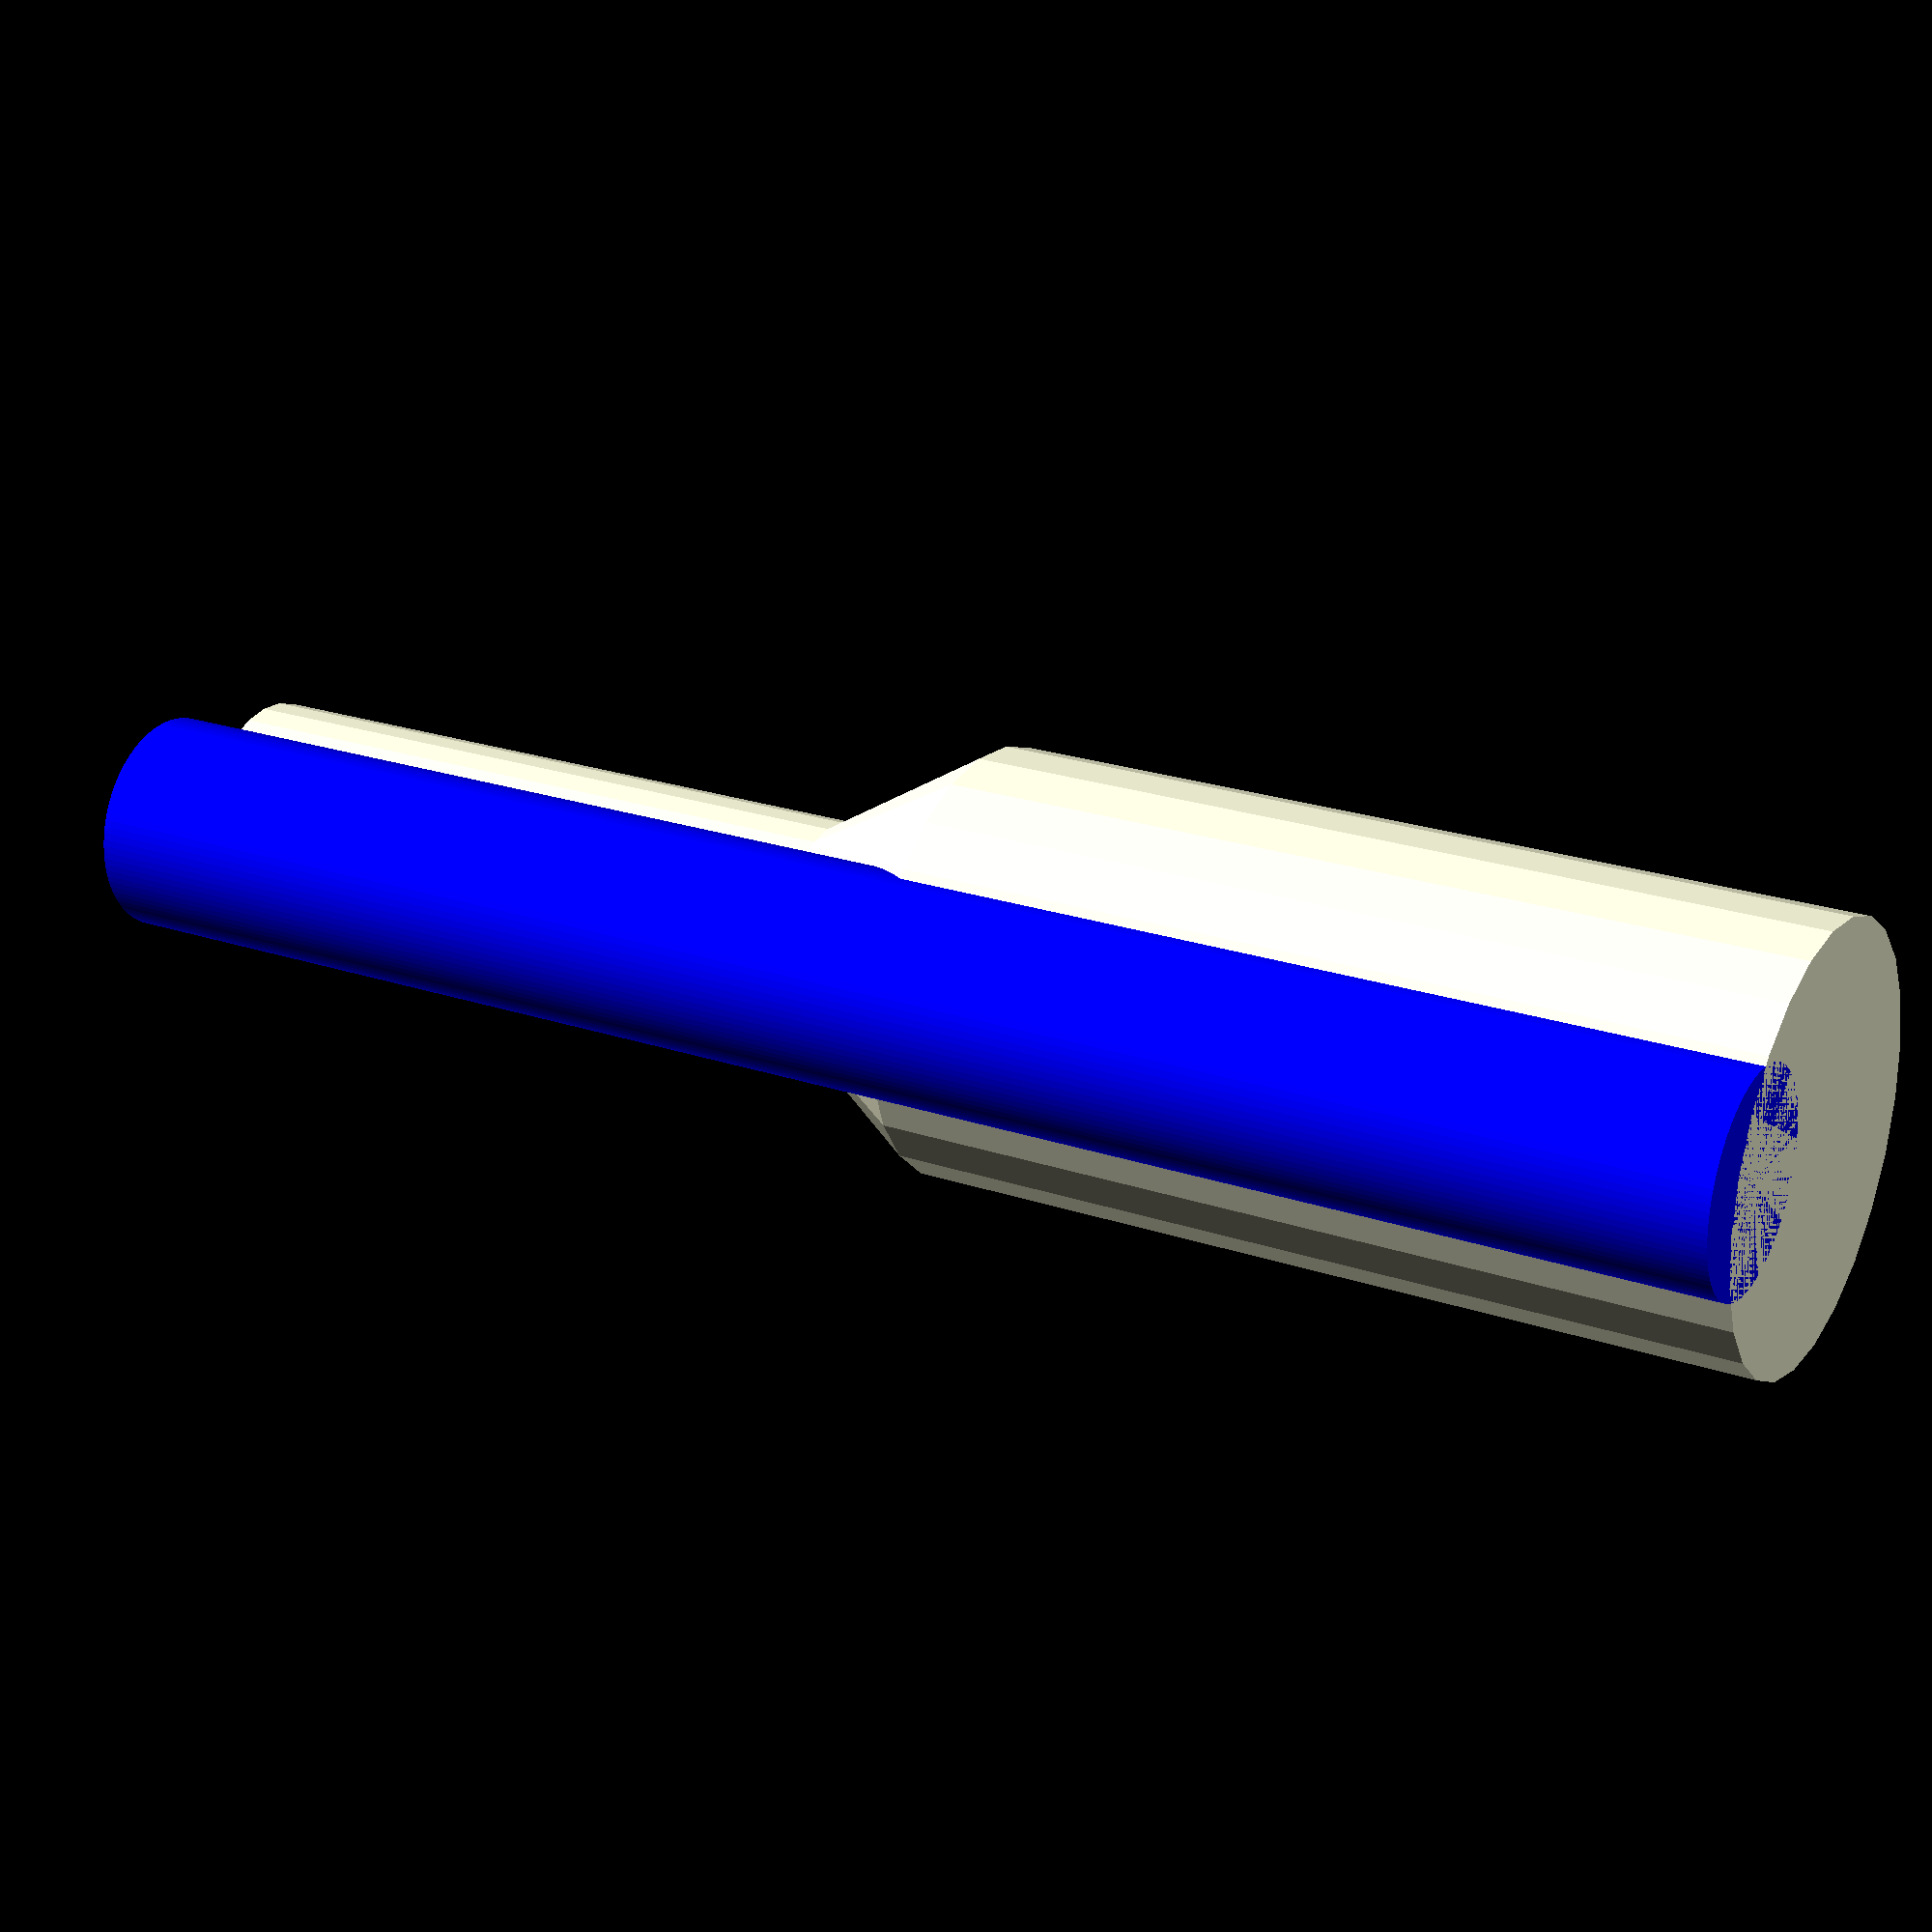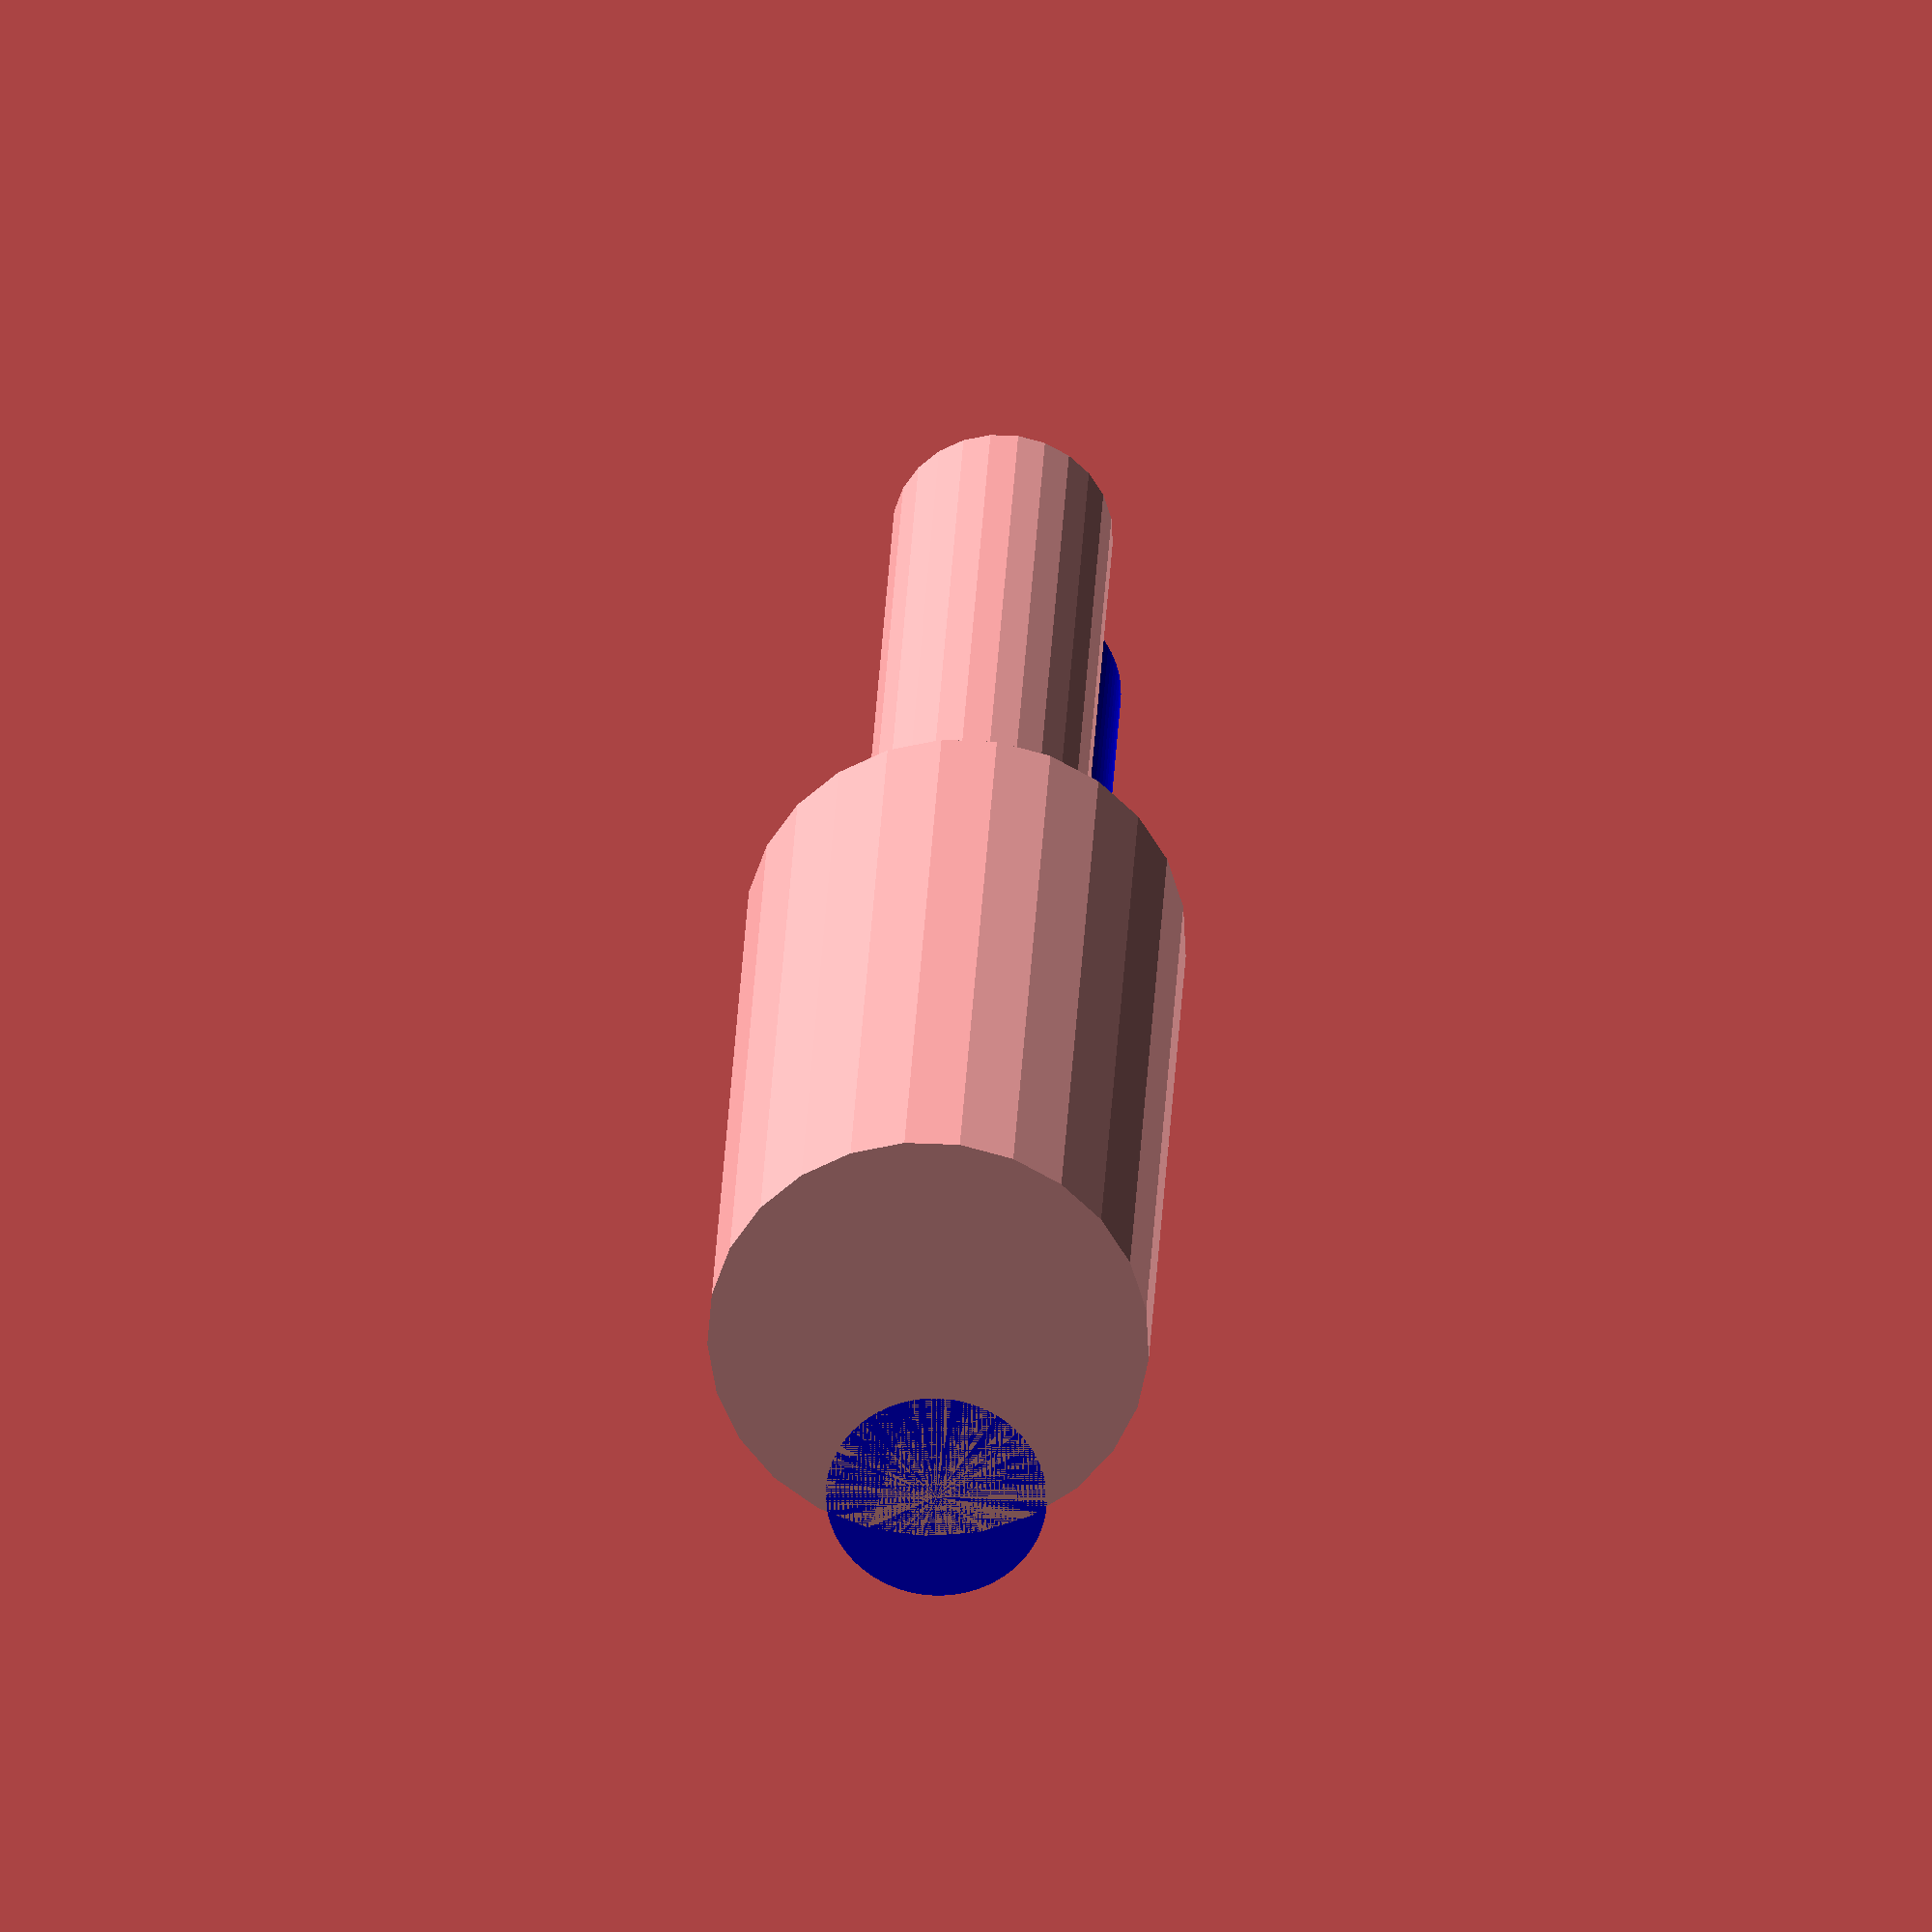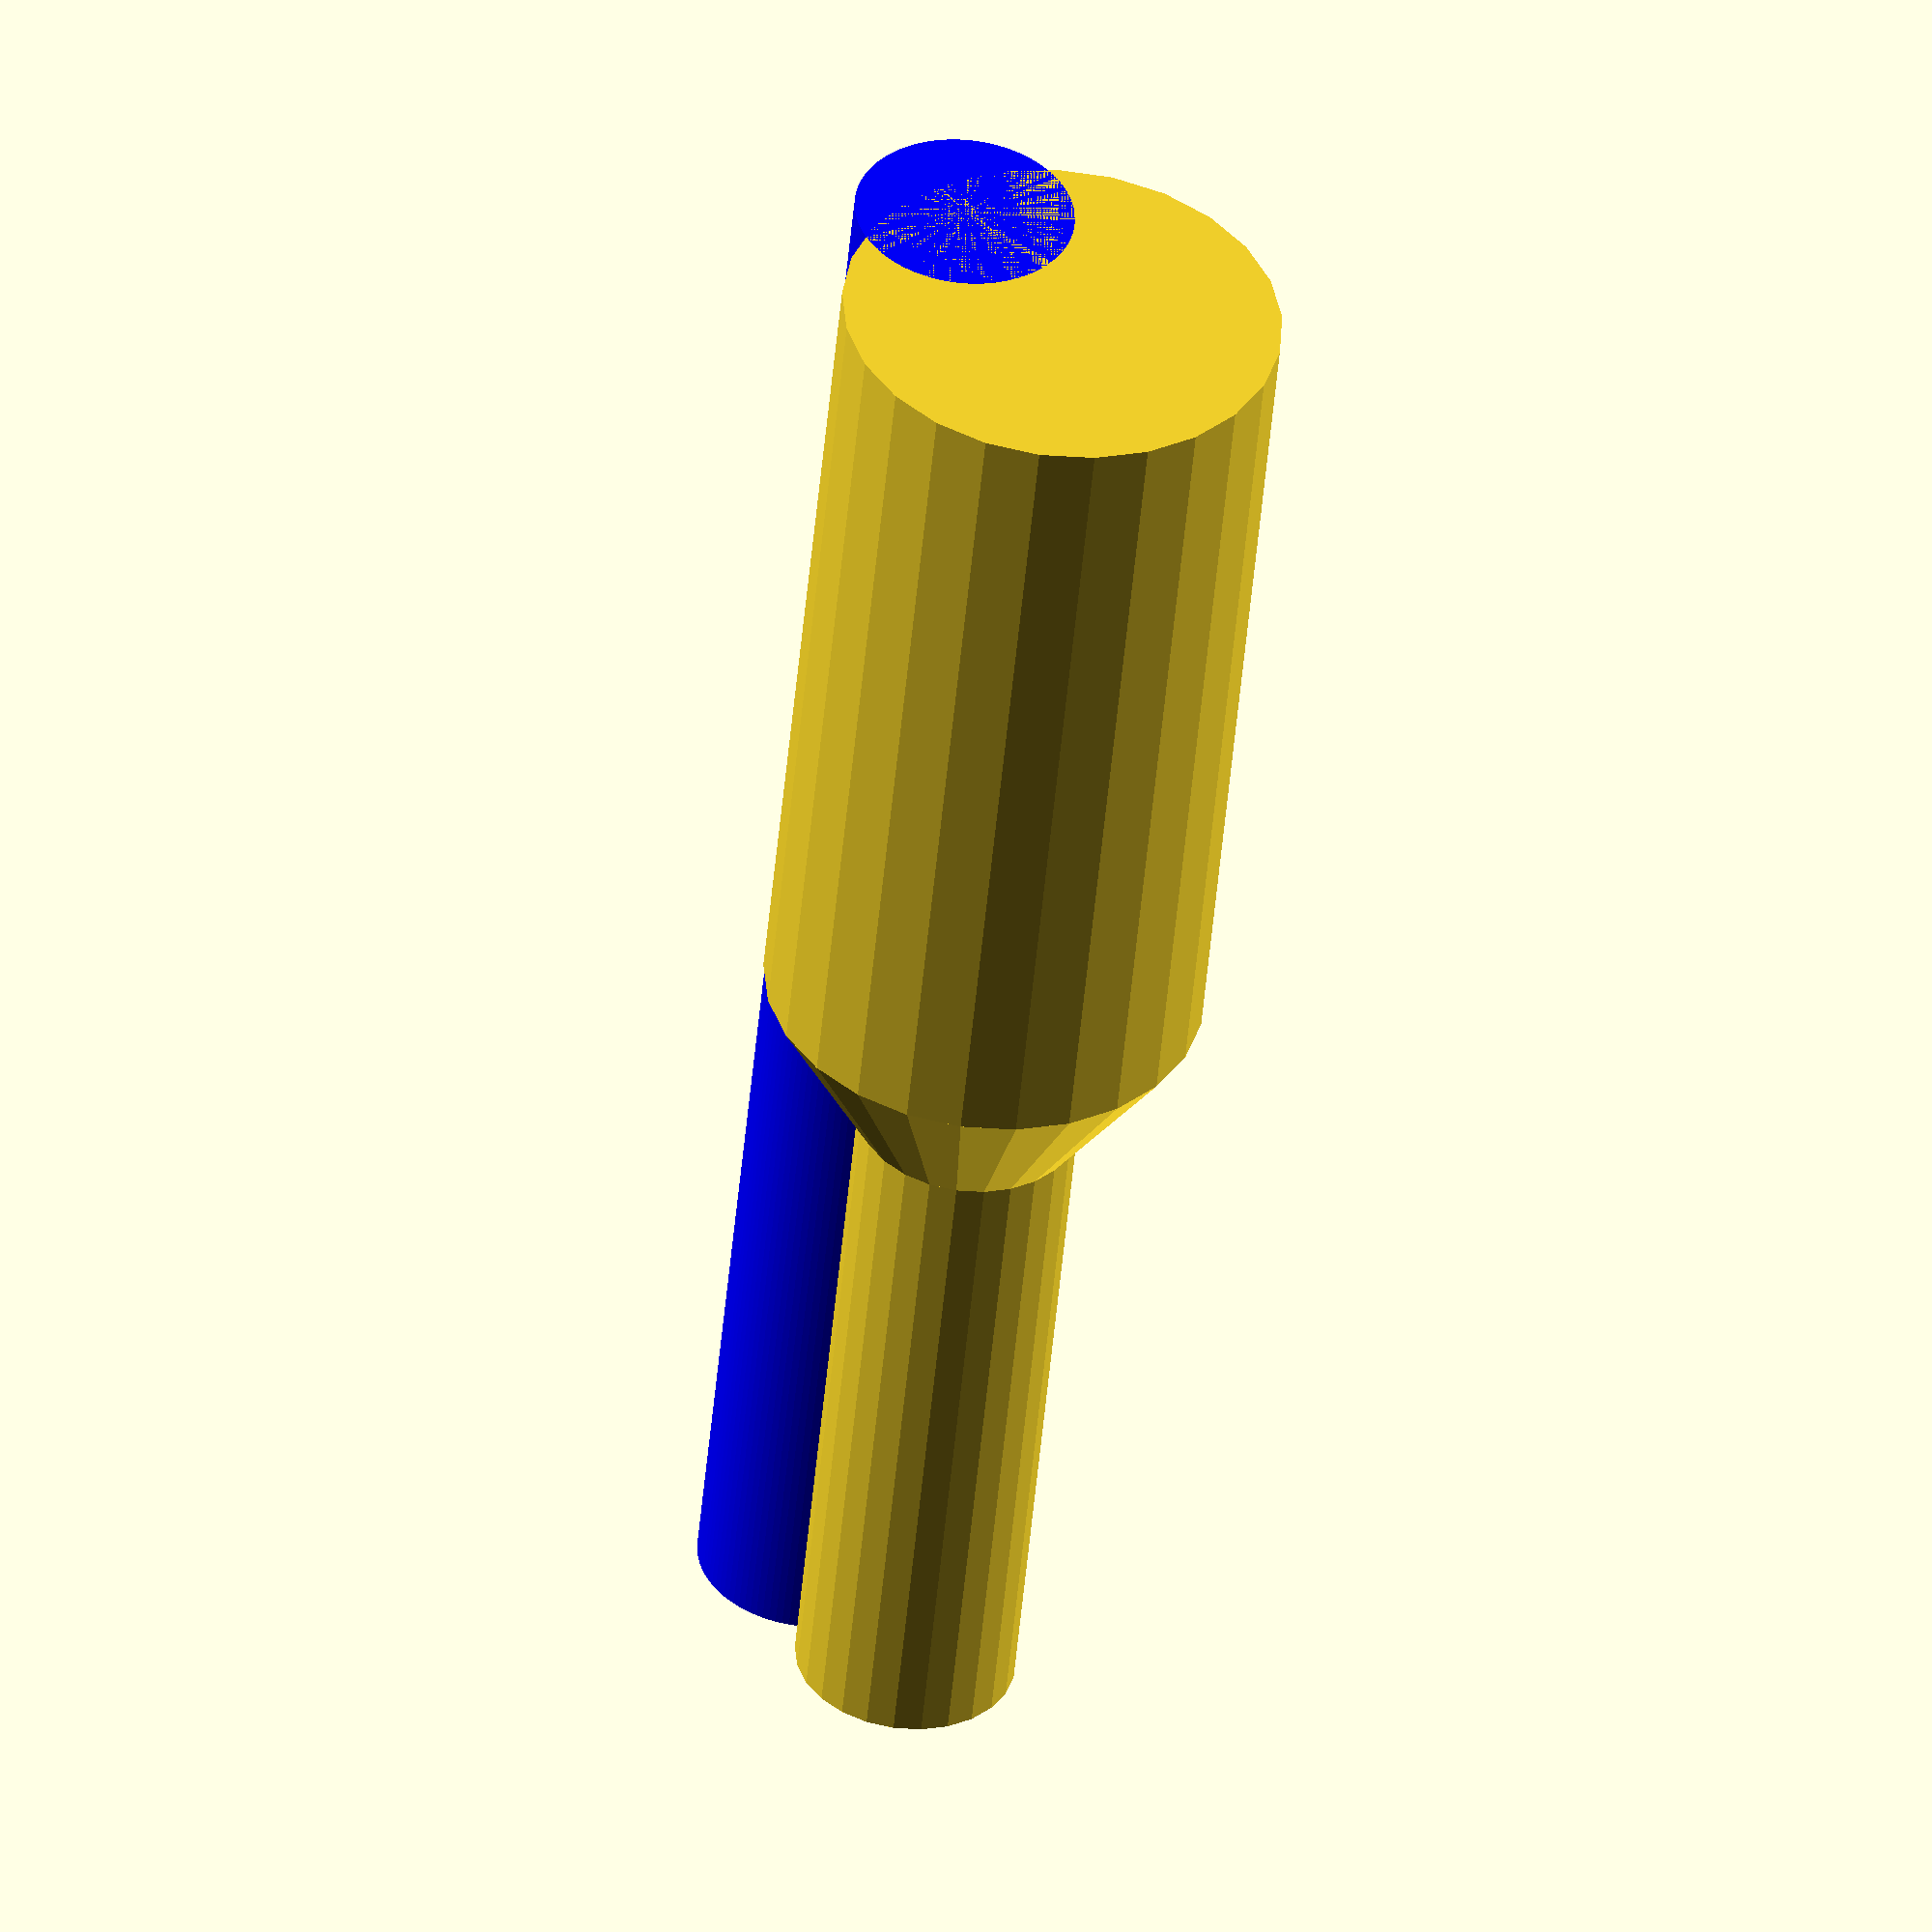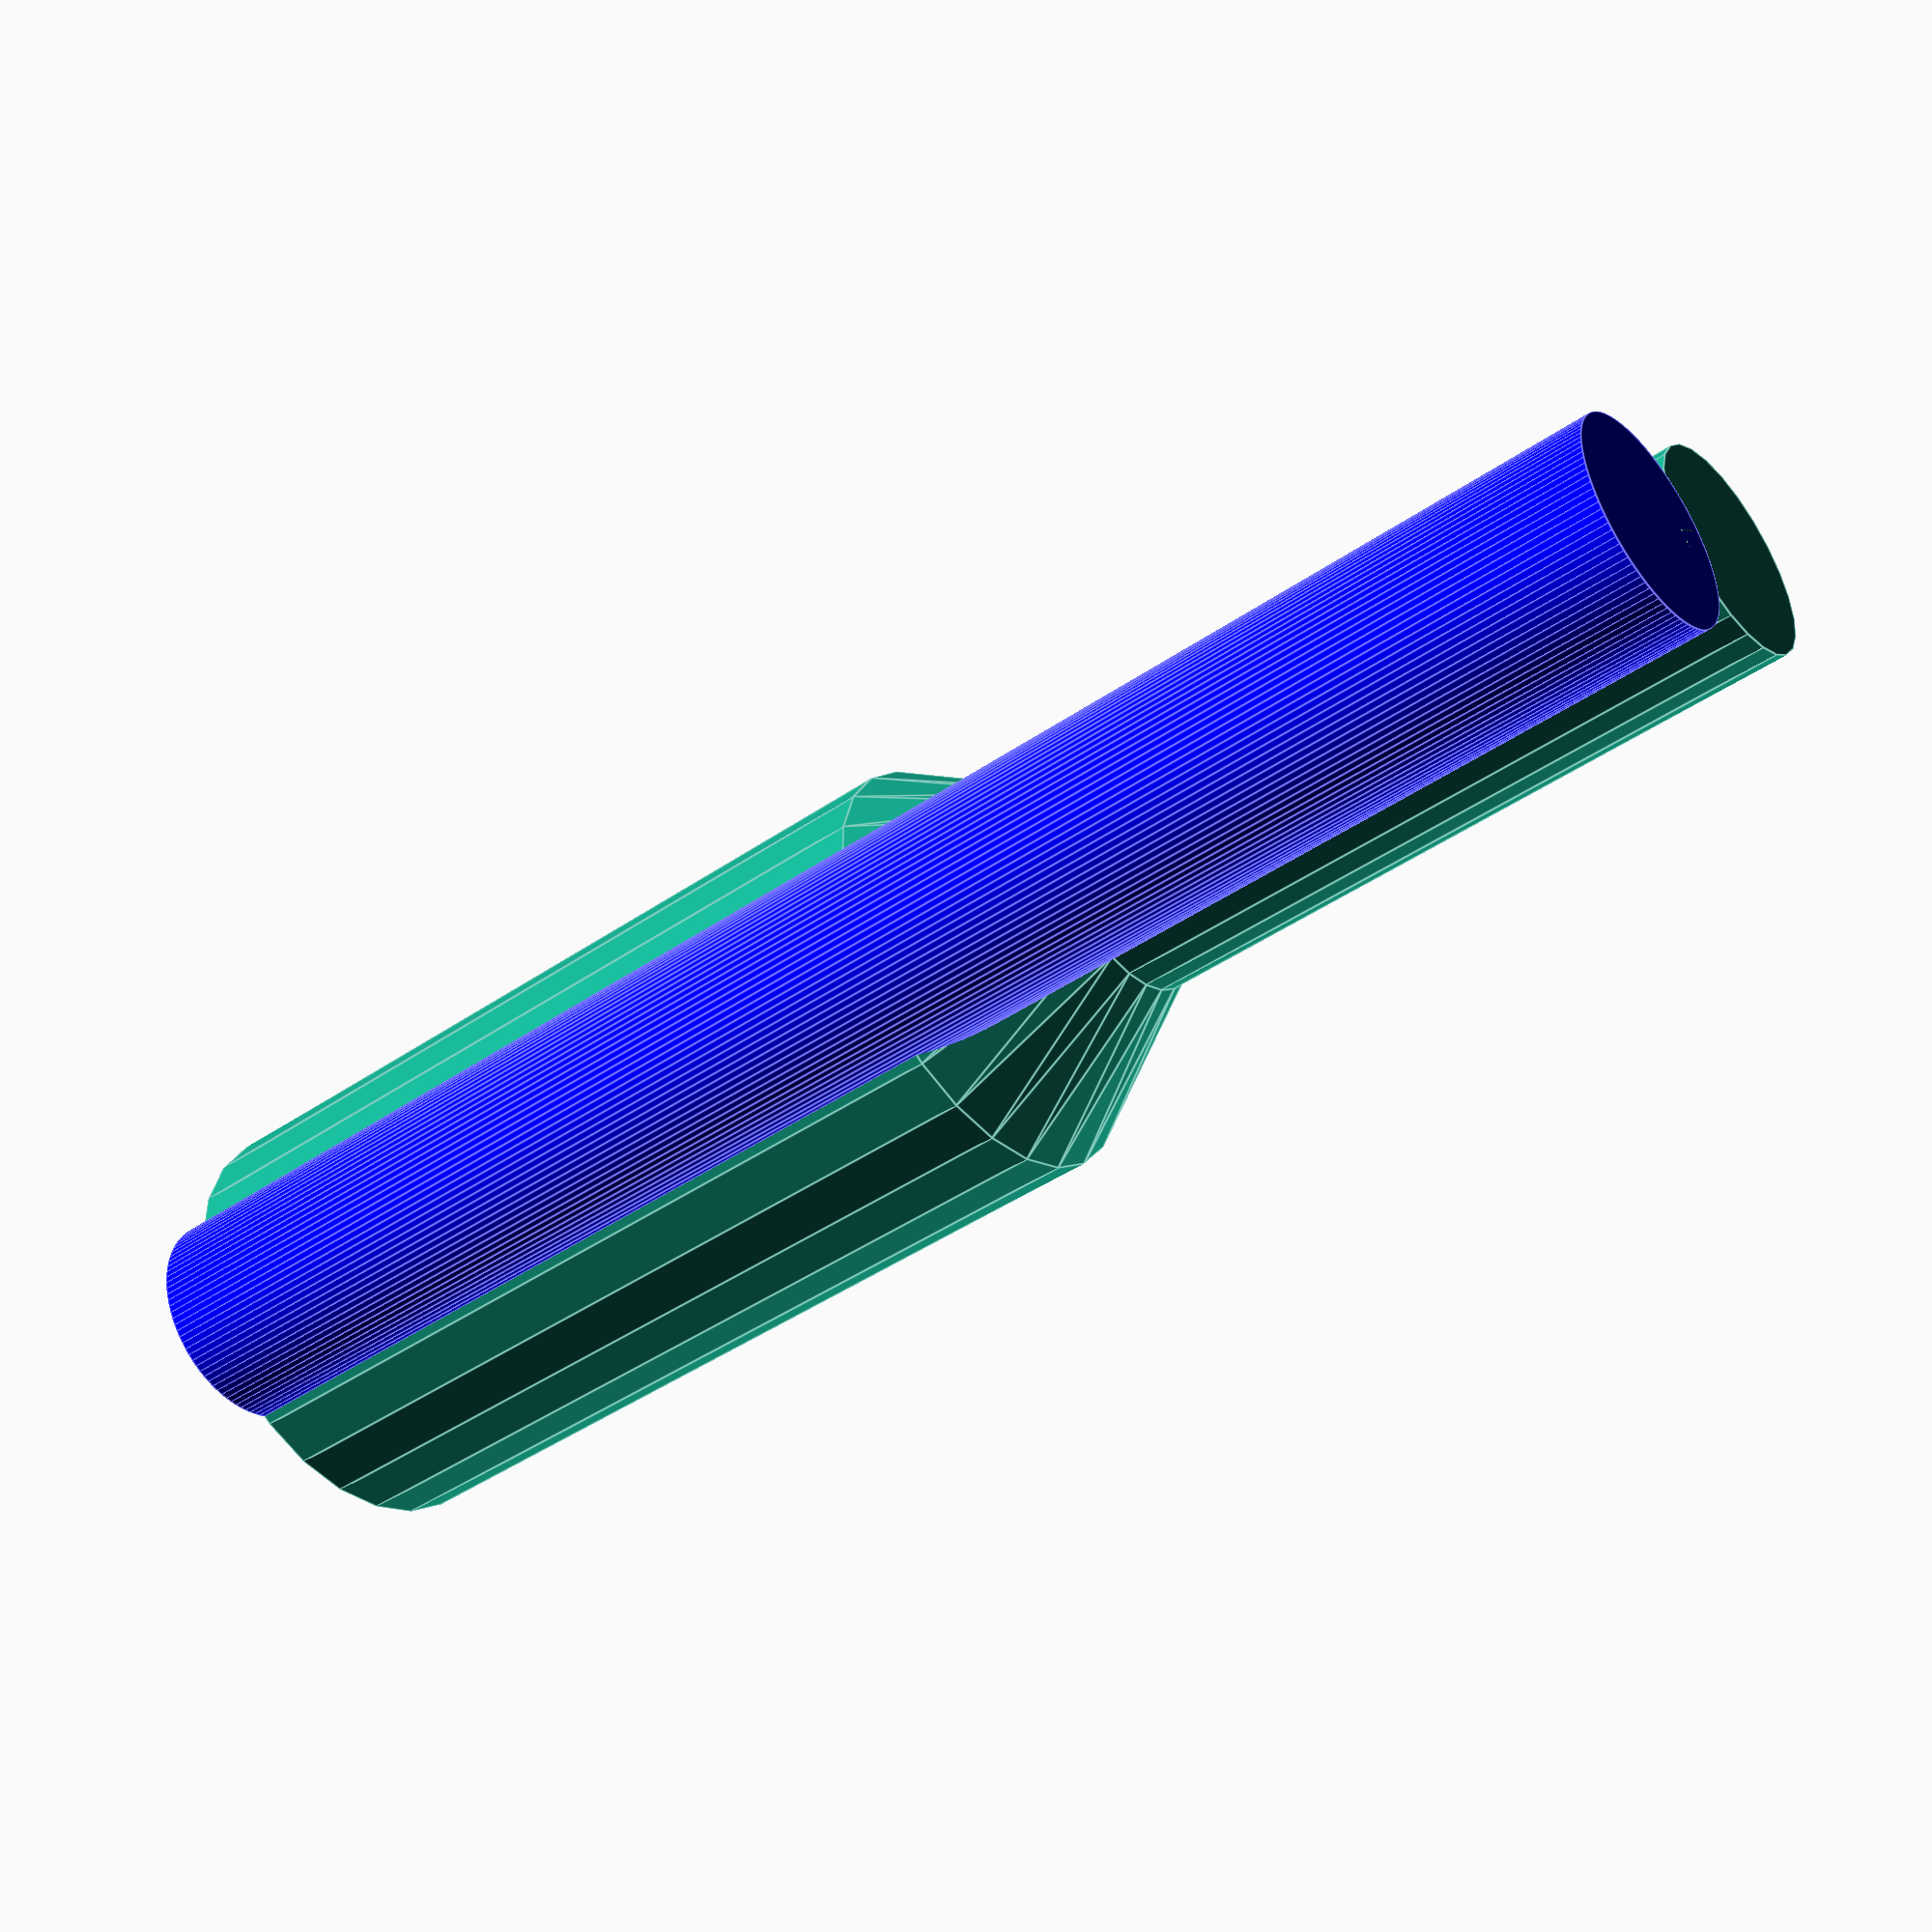
<openscad>
/*
Countersink depression for tapered screw heads.
*/

module make_countersink(d1=0, d2=0, h=0, outer=10, inner=0, $fn=25){
    /*
    d1 = shaft diameter
    d2 = head diameter
    h = height of taper
    outer = height of head mass
    inner = height of shaft mass, including taper
    */
    default_taper_height = 2;
    d1 = d1 ? d1 : 2.5;
    d2 = d2 ? d2 : 5;
    h = h ? h : default_taper_height;
    inner = (inner ? inner : 10) - default_taper_height;
    
    translate([0, 0, -default_taper_height/2])
    union(){
        
        // taper
        cylinder(d1=d1, d2=d2, h=h, center=true, $fn=$fn);
    
        // big top
    	translate([0, 0, h/2])
    	cylinder(d=d2, h=outer, center=false, $fn=$fn);
        
    	// lower bottom
    	translate([0, 0, -h/2-inner])
    	cylinder(d=d1, h=inner, center=false, $fn=$fn);
	}
}

make_countersink(inner=10);

color("blue")
translate([0,2,0])
cylinder(d=2.5, h=20, center=true, $fn=100);

</openscad>
<views>
elev=336.5 azim=282.8 roll=299.4 proj=p view=wireframe
elev=152.9 azim=357.4 roll=177.6 proj=o view=solid
elev=49.6 azim=326.4 roll=354.9 proj=o view=wireframe
elev=43.9 azim=122.1 roll=129.0 proj=p view=edges
</views>
